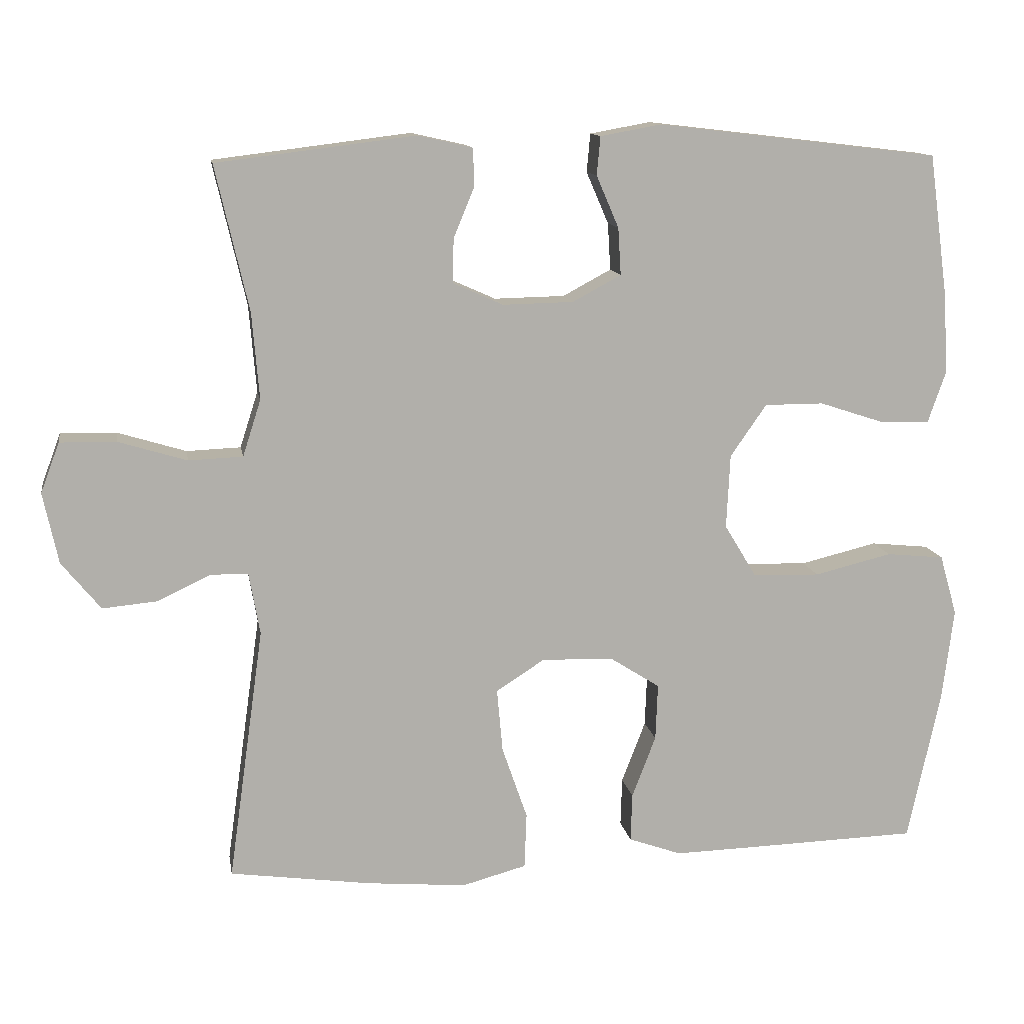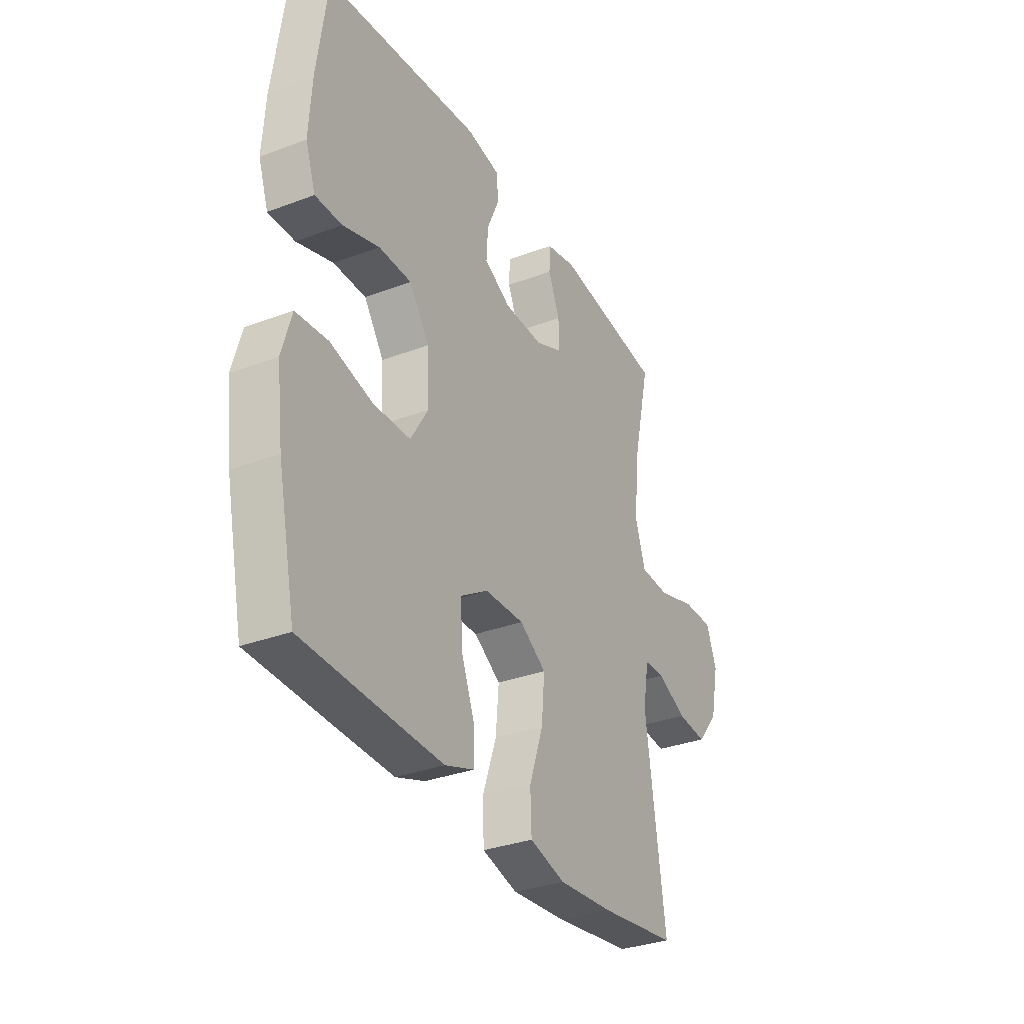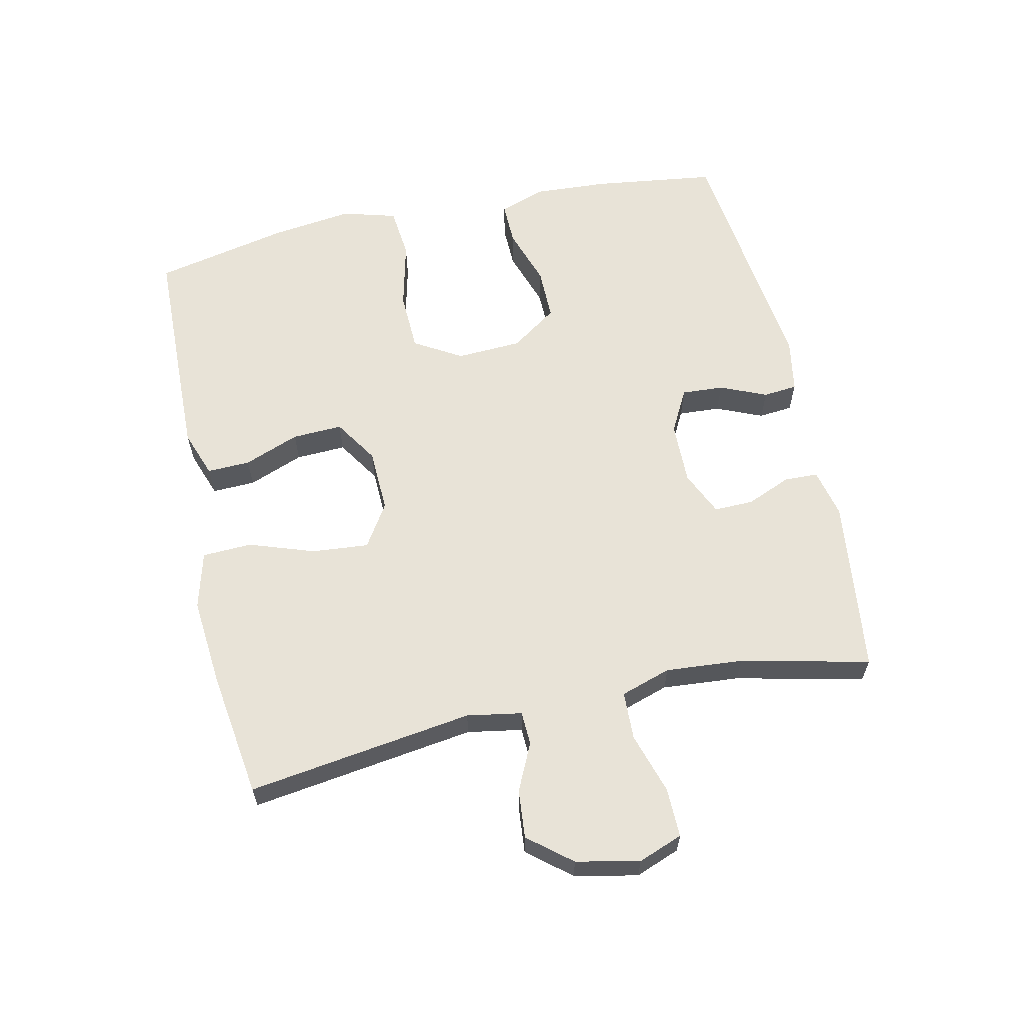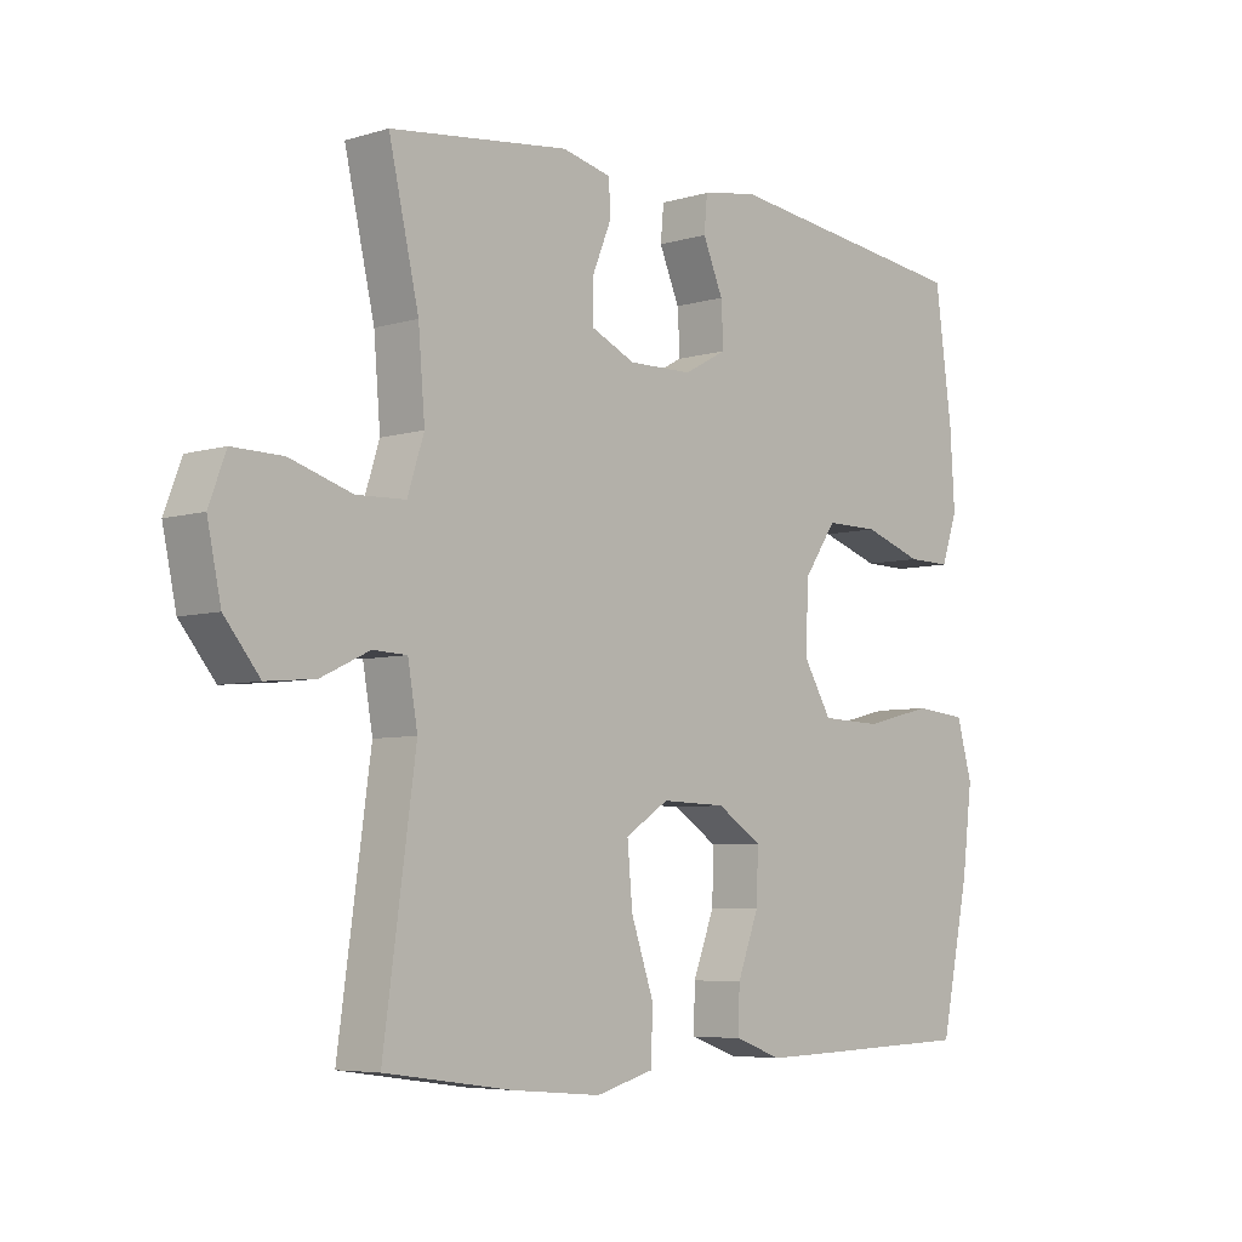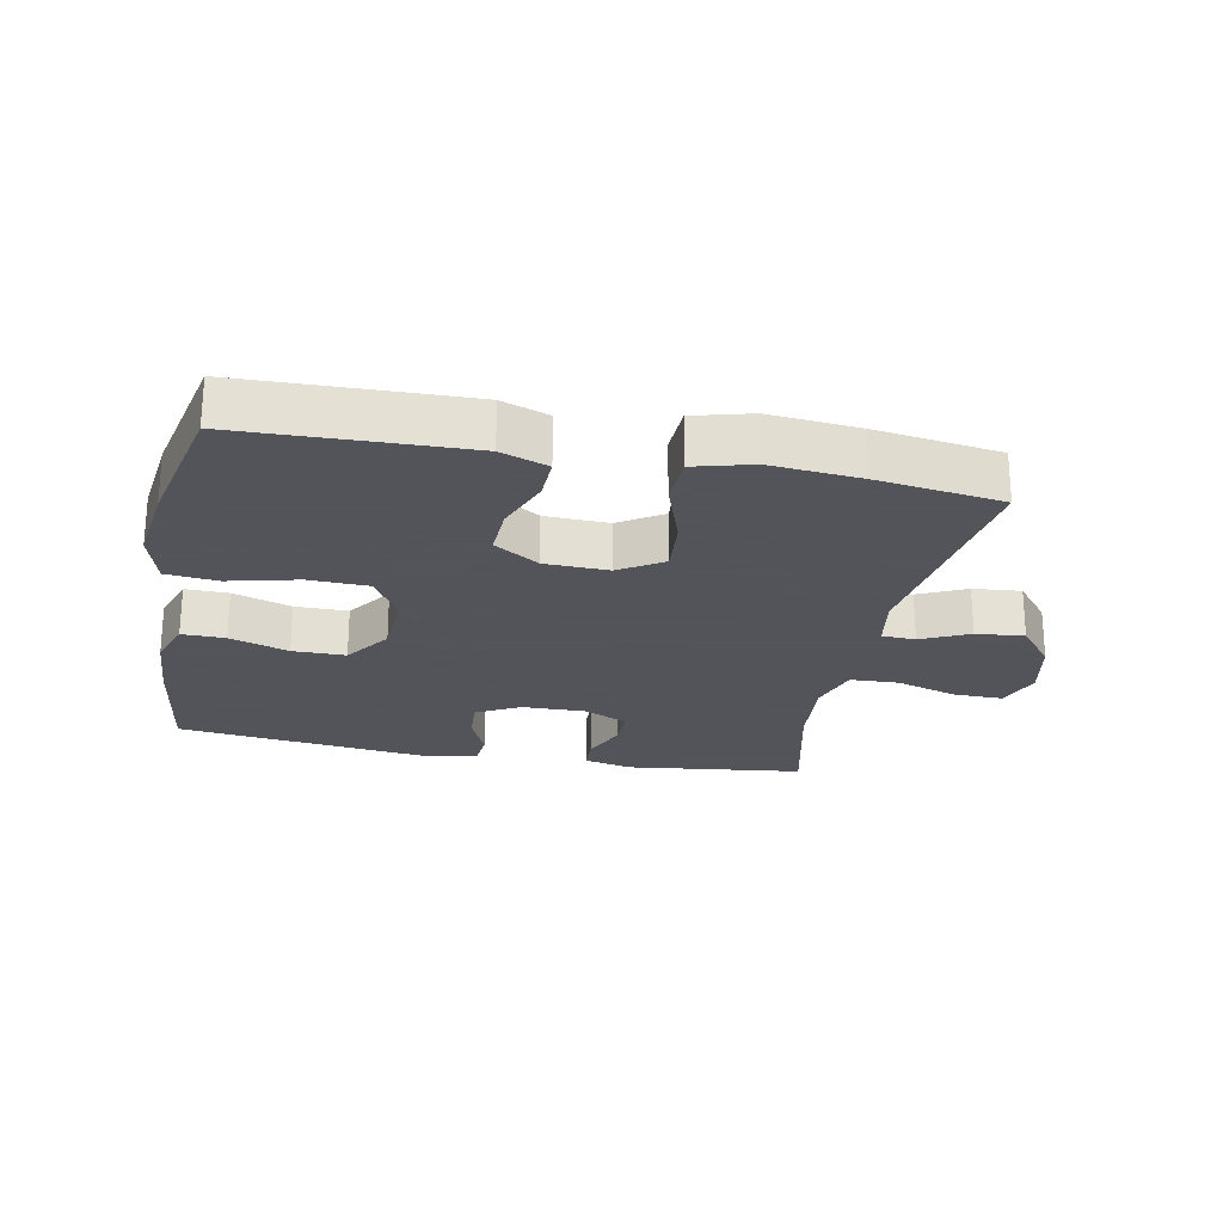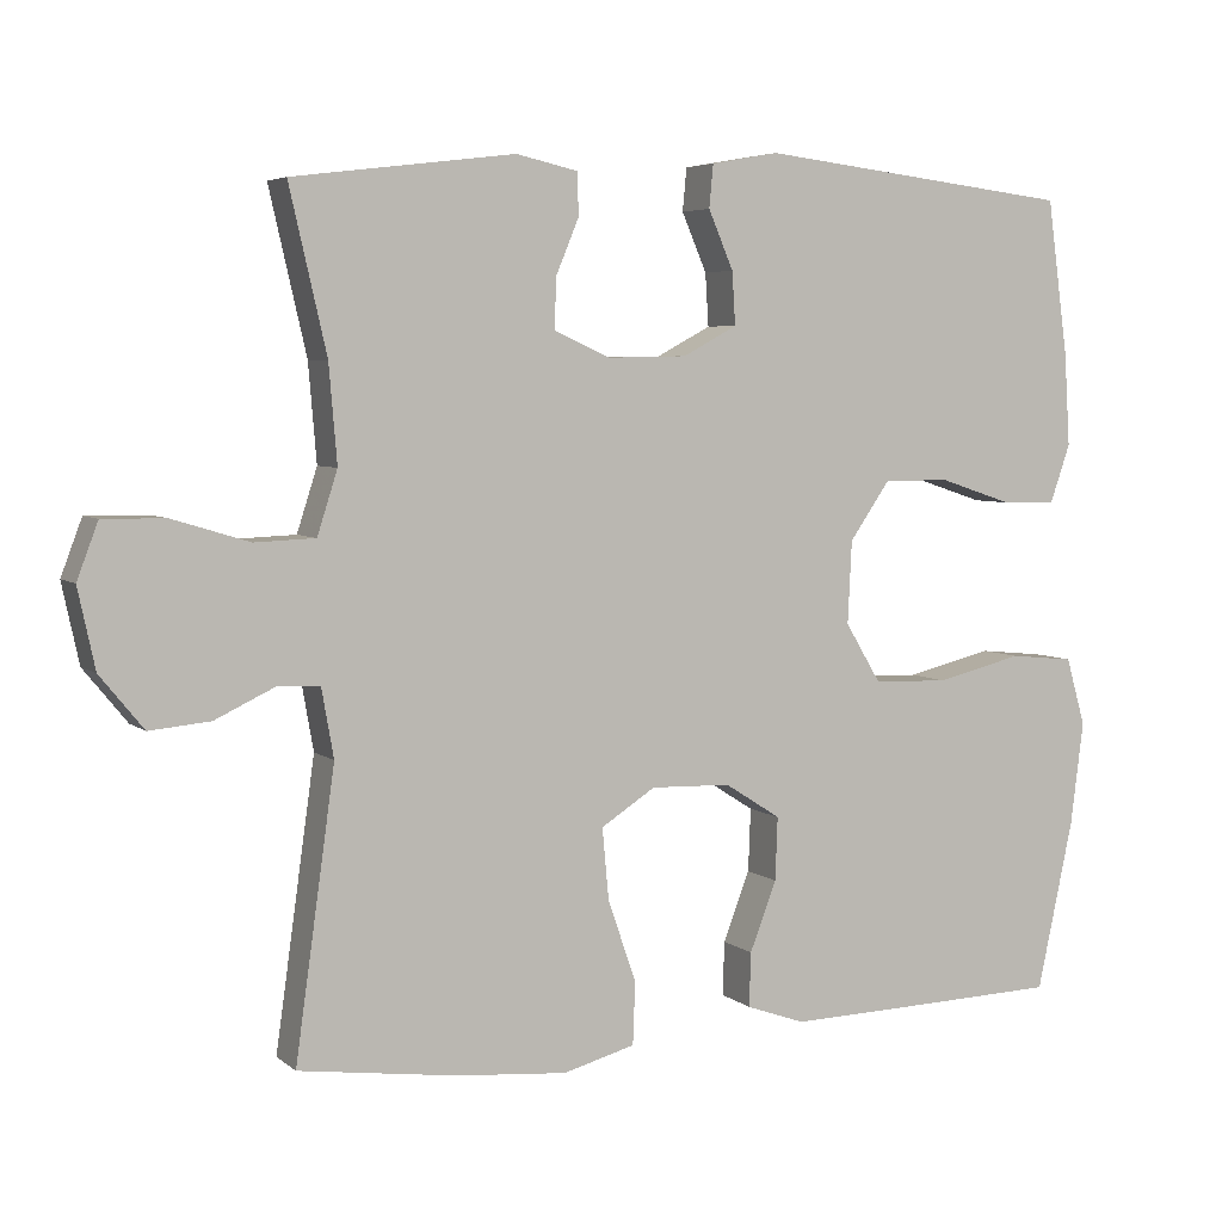
<metadata>
{"format":"obj","ext":"obj","renderer":"f3d","projection":"perspective","resolution":1024,"background":"white","views":[{"elev":12.2,"azim":-9.5,"up":"+Z"},{"elev":-32.7,"azim":117.6,"up":"+Z"},{"elev":61.6,"azim":-102.5,"up":"+Y"},{"elev":-5.9,"azim":-47.9,"up":"+Z"},{"elev":-23.9,"azim":168.8,"up":"+Y"},{"elev":5.0,"azim":-25.1,"up":"+Z"}]}
</metadata>
<code>
v 0.5 0.07 0.5
v 0.526 0.07 0.308
v 0.533 0.07 0.194
v 0.508 0.07 0.122
v 0.441 0.07 0.123
v 0.35 0.07 0.153
v 0.268 0.07 0.153
v 0.218 0.07 0.081
v 0.213 0.07 -0.021
v 0.257 0.07 -0.094
v 0.35 0.07 -0.097
v 0.457 0.07 -0.071
v 0.537 0.07 -0.079
v 0.561 0.07 -0.163
v 0.545 0.07 -0.29
v 0.5 0.07 -0.5
v 0.268 0.07 -0.507
v 0.152 0.07 -0.51
v 0.079 0.07 -0.484
v 0.081 0.07 -0.417
v 0.114 0.07 -0.331
v 0.117 0.07 -0.253
v 0.048 0.07 -0.209
v -0.051 0.07 -0.206
v -0.118 0.07 -0.249
v -0.11 0.07 -0.337
v -0.075 0.07 -0.438
v -0.078 0.07 -0.515
v -0.167 0.07 -0.539
v -0.305 0.07 -0.527
v -0.5 0.07 -0.5
v -0.451 0.07 -0.149
v -0.466 0.07 -0.064
v -0.518 0.07 -0.062
v -0.592 0.07 -0.097
v -0.667 0.07 -0.104
v -0.721 0.07 -0.038
v -0.742 0.07 0.06
v -0.716 0.07 0.129
v -0.639 0.07 0.128
v -0.544 0.07 0.099
v -0.469 0.07 0.102
v -0.444 0.07 0.18
v -0.454 0.07 0.3
v -0.5 0.07 0.5
v -0.226 0.07 0.534
v -0.15 0.07 0.517
v -0.148 0.07 0.465
v -0.177 0.07 0.395
v -0.178 0.07 0.334
v -0.109 0.07 0.303
v -0.011 0.07 0.305
v 0.056 0.07 0.341
v 0.052 0.07 0.406
v 0.021 0.07 0.478
v 0.026 0.07 0.531
v 0.11 0.07 0.546
v 0.5 0 0.5
v 0.526 0 0.308
v 0.533 0 0.194
v 0.508 0 0.122
v 0.441 0 0.123
v 0.35 0 0.153
v 0.268 0 0.153
v 0.218 0 0.081
v 0.213 0 -0.021
v 0.257 0 -0.094
v 0.35 0 -0.097
v 0.457 0 -0.071
v 0.537 0 -0.079
v 0.561 0 -0.163
v 0.545 0 -0.29
v 0.5 0 -0.5
v 0.268 0 -0.507
v 0.152 0 -0.51
v 0.079 0 -0.484
v 0.081 0 -0.417
v 0.114 0 -0.331
v 0.117 0 -0.253
v 0.048 0 -0.209
v -0.051 0 -0.206
v -0.118 0 -0.249
v -0.11 0 -0.337
v -0.075 0 -0.438
v -0.078 0 -0.515
v -0.167 0 -0.539
v -0.305 0 -0.527
v -0.5 0 -0.5
v -0.451 0 -0.149
v -0.466 0 -0.064
v -0.518 0 -0.062
v -0.592 0 -0.097
v -0.667 0 -0.104
v -0.721 0 -0.038
v -0.742 0 0.06
v -0.716 0 0.129
v -0.639 0 0.128
v -0.544 0 0.099
v -0.469 0 0.102
v -0.444 0 0.18
v -0.454 0 0.3
v -0.5 0 0.5
v -0.226 0 0.534
v -0.15 0 0.517
v -0.148 0 0.465
v -0.177 0 0.395
v -0.178 0 0.334
v -0.109 0 0.303
v -0.011 0 0.305
v 0.056 0 0.341
v 0.052 0 0.406
v 0.021 0 0.478
v 0.026 0 0.531
v 0.11 0 0.546
f 4 5 6
f 3 4 6
f 2 3 6
f 1 2 6
f 57 1 6
f 56 57 6
f 55 56 6
f 54 55 6
f 53 54 6 7
f 52 53 7 8
f 51 52 8 9
f 50 51 9 10
f 47 48 49
f 46 47 49
f 45 46 49
f 44 45 49
f 43 44 49 50
f 42 43 50 10
f 39 40 41
f 38 39 41
f 37 38 41
f 36 37 41
f 35 36 41
f 34 35 41
f 33 34 41 42
f 32 33 42 10
f 30 31 32
f 29 30 32
f 28 29 32
f 27 28 32
f 26 27 32
f 25 26 32
f 24 25 32
f 32 10 11
f 24 32 11
f 23 24 11
f 19 20 21
f 18 19 21
f 17 18 21
f 16 17 21
f 15 16 21
f 14 15 21
f 13 14 21
f 12 13 21
f 11 12 21
f 11 21 22
f 11 22 23
f 63 62 61
f 63 61 60
f 63 60 59
f 63 59 58
f 63 58 114
f 63 114 113
f 63 113 112
f 63 112 111
f 64 63 111 110
f 65 64 110 109
f 66 65 109 108
f 67 66 108 107
f 106 105 104
f 106 104 103
f 106 103 102
f 106 102 101
f 107 106 101 100
f 67 107 100 99
f 98 97 96
f 98 96 95
f 98 95 94
f 98 94 93
f 98 93 92
f 98 92 91
f 99 98 91 90
f 67 99 90 89
f 89 88 87
f 89 87 86
f 89 86 85
f 89 85 84
f 89 84 83
f 89 83 82
f 89 82 81
f 68 67 89
f 68 89 81
f 68 81 80
f 78 77 76
f 78 76 75
f 78 75 74
f 78 74 73
f 78 73 72
f 78 72 71
f 78 71 70
f 78 70 69
f 78 69 68
f 79 78 68
f 80 79 68
f 1 58 59 2
f 2 59 60 3
f 3 60 61 4
f 4 61 62 5
f 5 62 63 6
f 6 63 64 7
f 7 64 65 8
f 8 65 66 9
f 9 66 67 10
f 10 67 68 11
f 11 68 69 12
f 12 69 70 13
f 13 70 71 14
f 14 71 72 15
f 15 72 73 16
f 16 73 74 17
f 17 74 75 18
f 18 75 76 19
f 19 76 77 20
f 20 77 78 21
f 21 78 79 22
f 22 79 80 23
f 23 80 81 24
f 24 81 82 25
f 25 82 83 26
f 26 83 84 27
f 27 84 85 28
f 28 85 86 29
f 29 86 87 30
f 30 87 88 31
f 31 88 89 32
f 32 89 90 33
f 33 90 91 34
f 34 91 92 35
f 35 92 93 36
f 36 93 94 37
f 37 94 95 38
f 38 95 96 39
f 39 96 97 40
f 40 97 98 41
f 41 98 99 42
f 42 99 100 43
f 43 100 101 44
f 44 101 102 45
f 45 102 103 46
f 46 103 104 47
f 47 104 105 48
f 48 105 106 49
f 49 106 107 50
f 50 107 108 51
f 51 108 109 52
f 52 109 110 53
f 53 110 111 54
f 54 111 112 55
f 55 112 113 56
f 56 113 114 57
f 57 114 58 1

</code>
